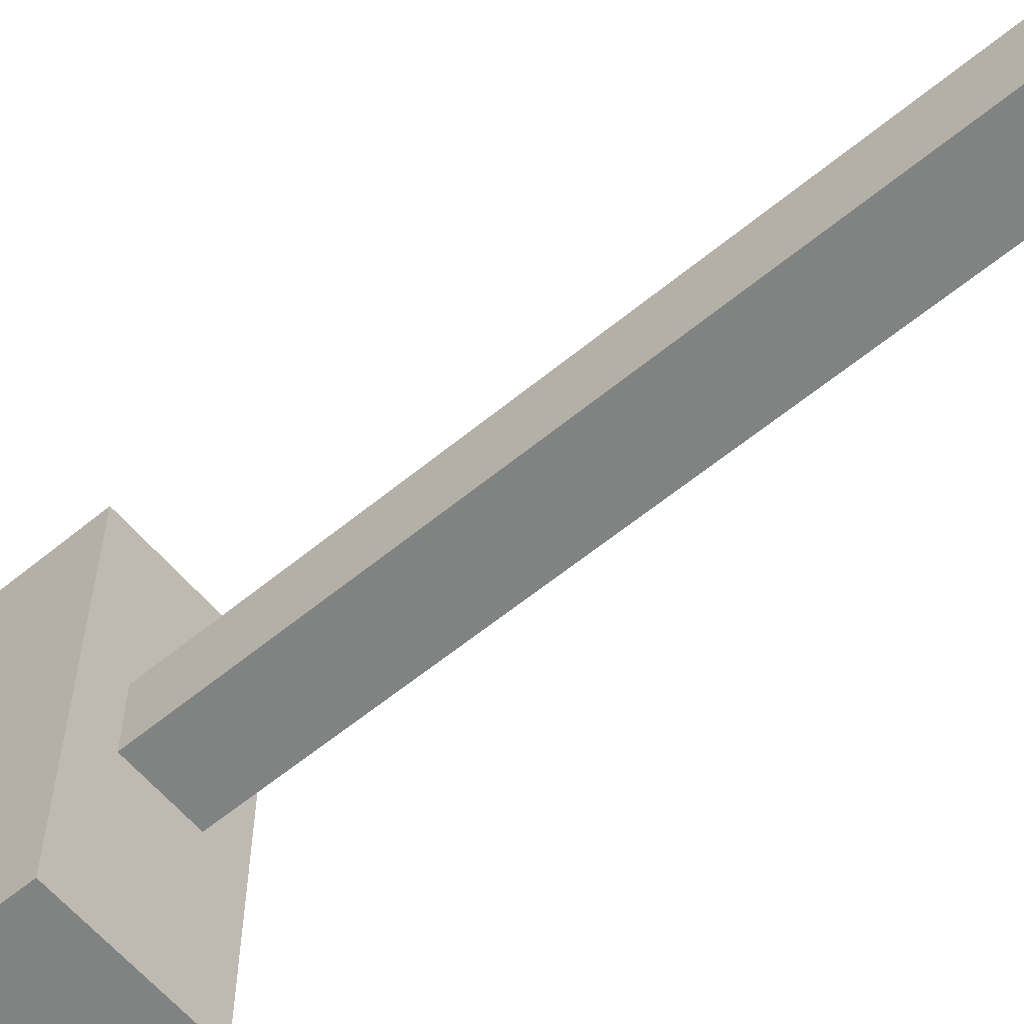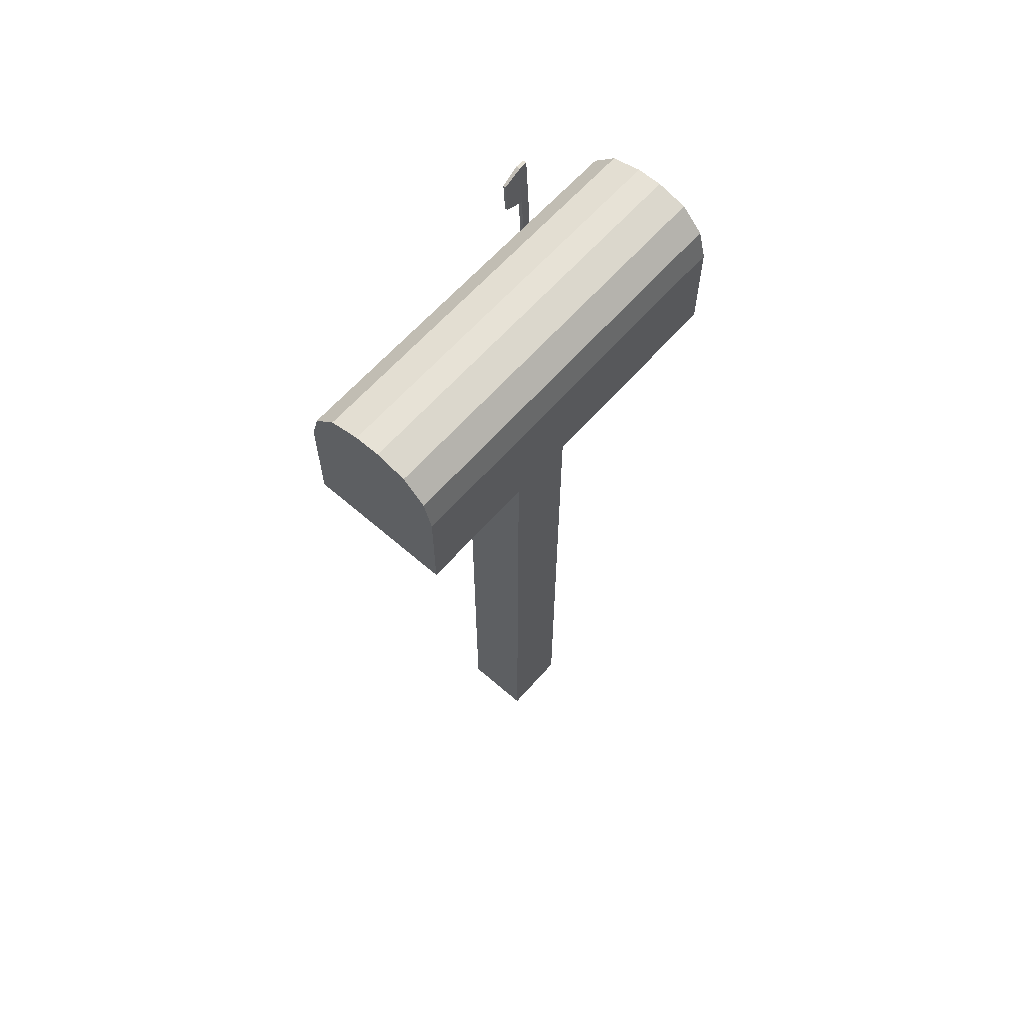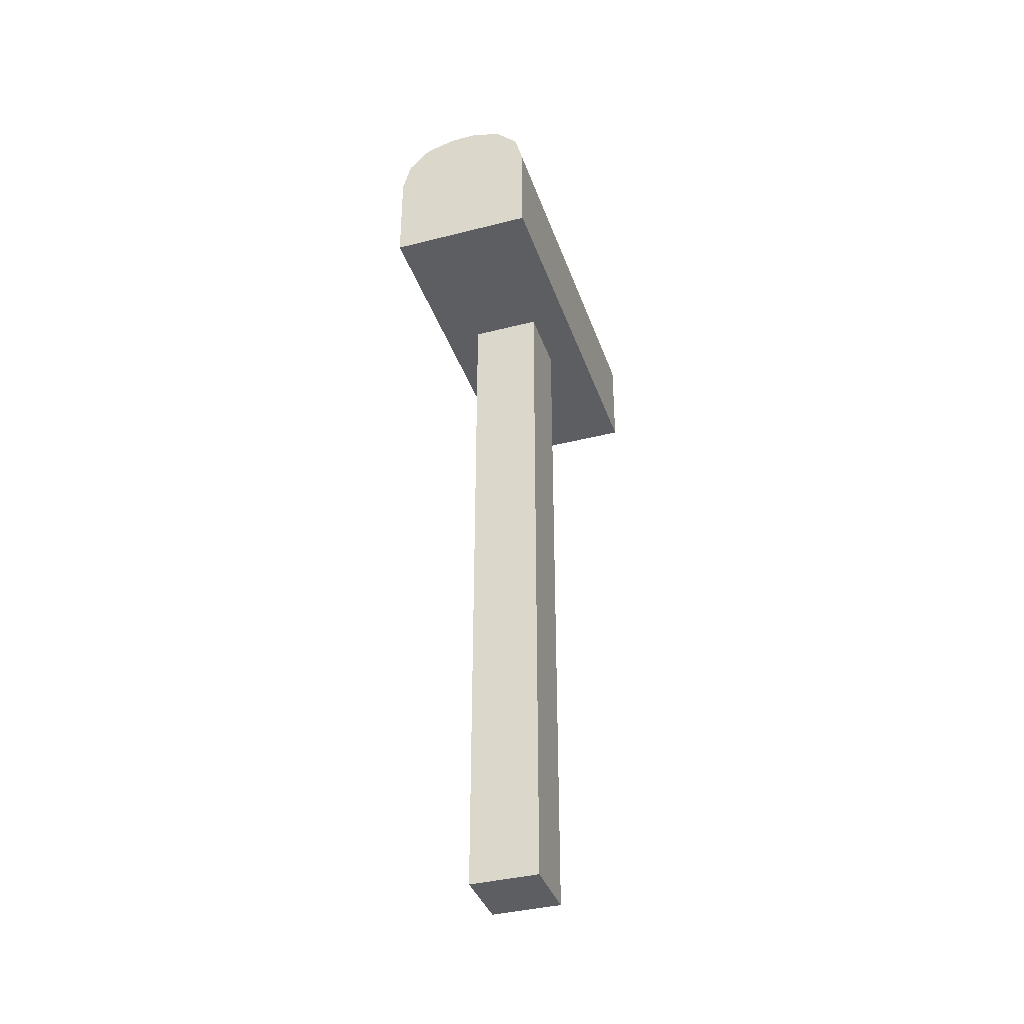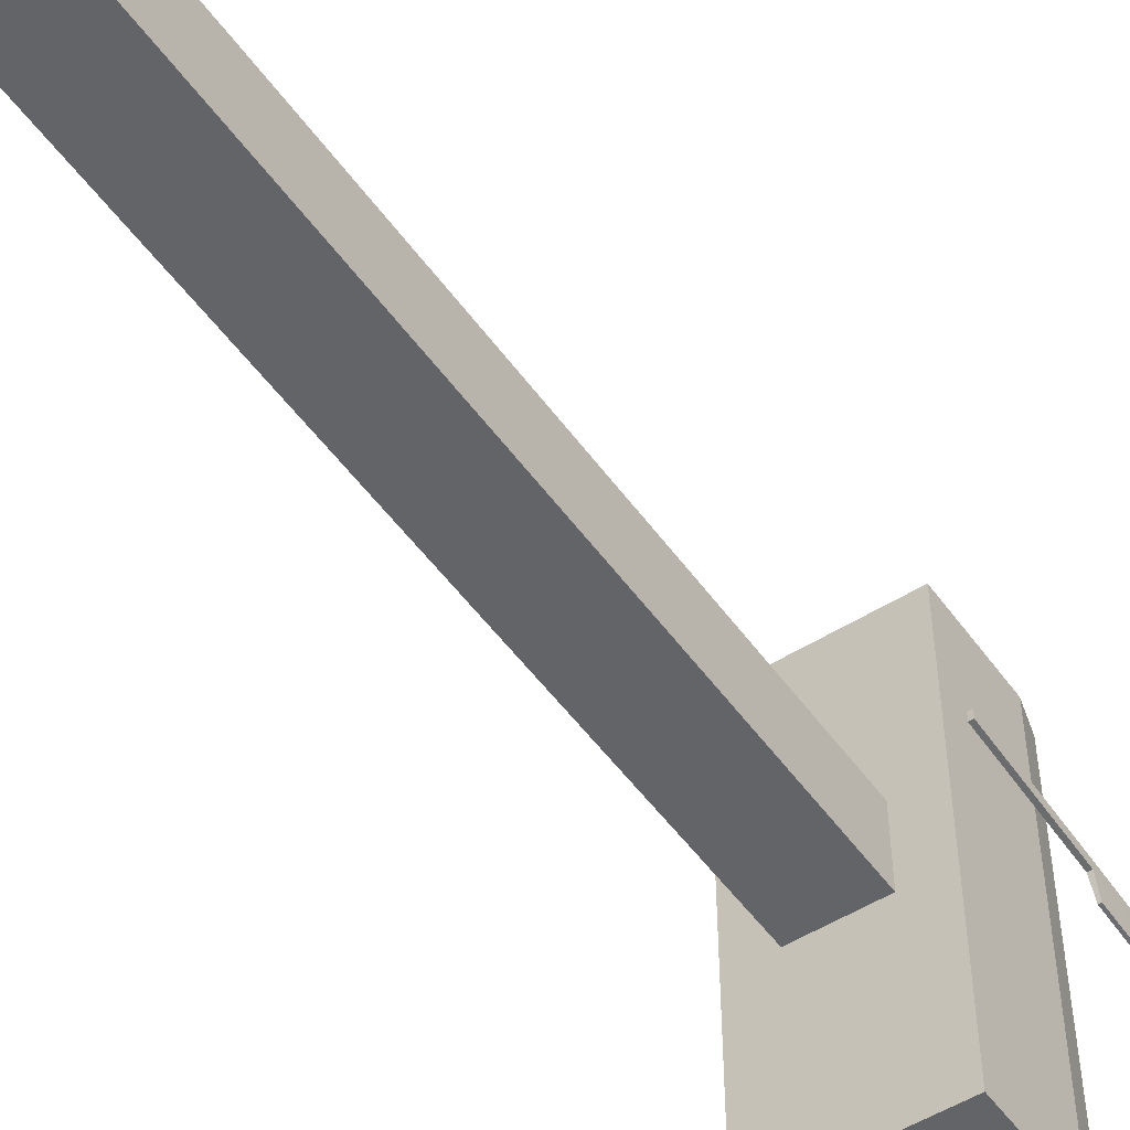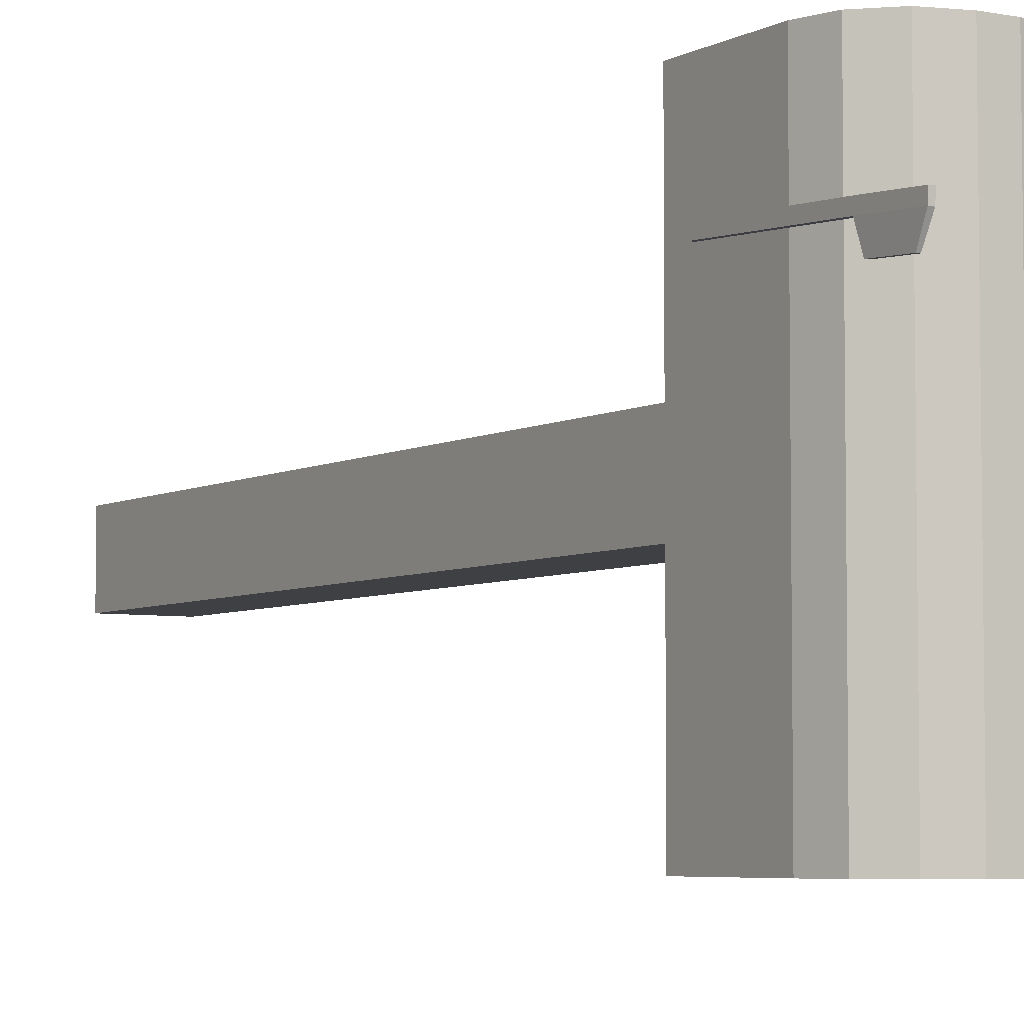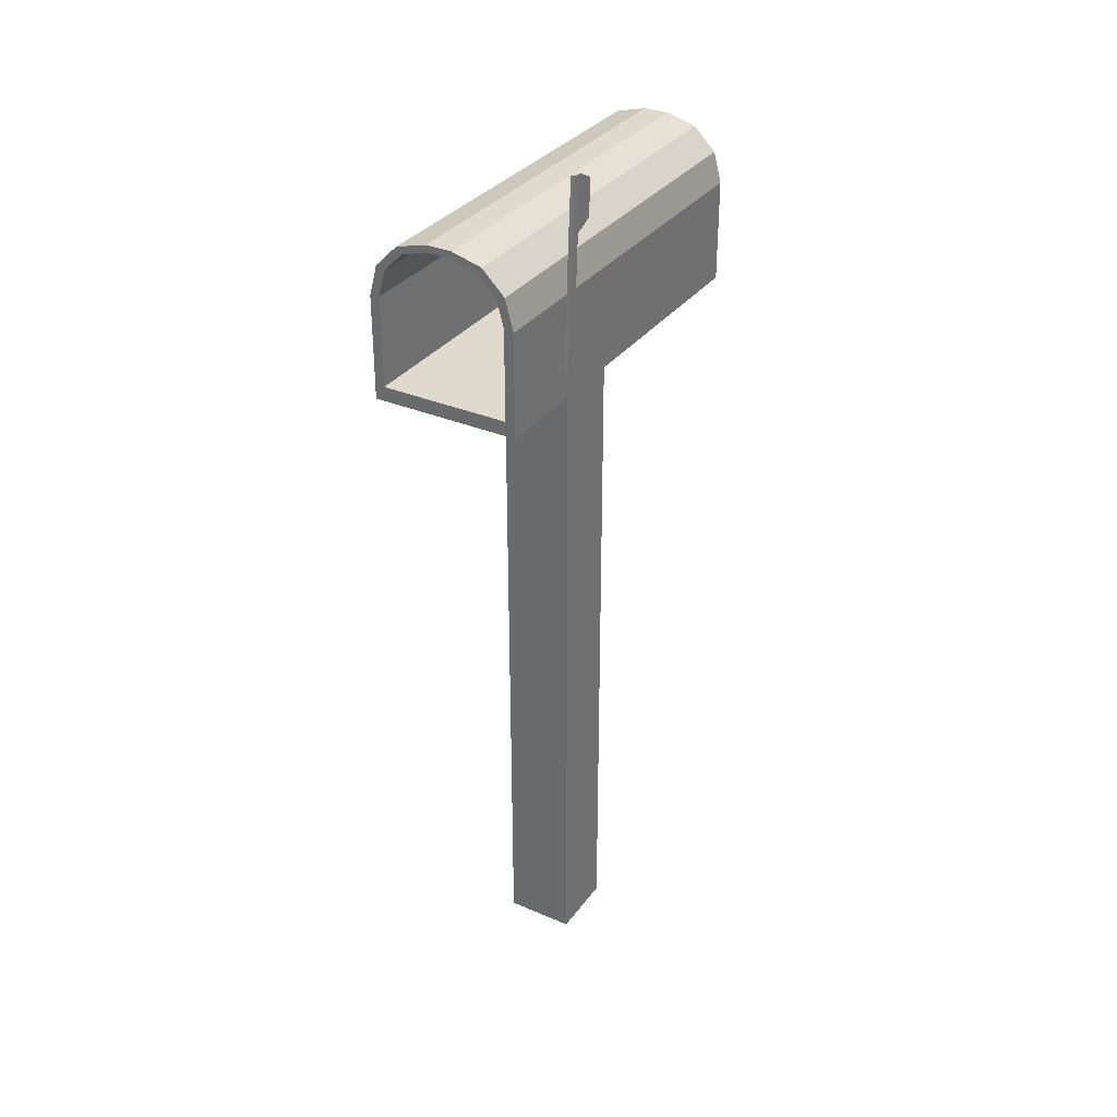
<metadata>
{"format":"obj","ext":"obj","renderer":"f3d","projection":"perspective","resolution":1024,"background":"white","views":[{"elev":-60.6,"azim":-50.0,"up":"+Z"},{"elev":63.0,"azim":-138.7,"up":"+Y"},{"elev":-37.8,"azim":-161.9,"up":"+Y"},{"elev":-51.2,"azim":34.5,"up":"+Z"},{"elev":-5.1,"azim":148.5,"up":"+Z"},{"elev":32.8,"azim":30.5,"up":"+Y"}]}
</metadata>
<code>
o Cube_Cube.001
v -0.04838 -0.04838 0.04838
v -0.04838 0.9553 0.04838
v -0.04838 -0.04838 -0.04838
v -0.04838 0.9553 -0.04838
v 0.04838 -0.04838 0.04838
v 0.04838 0.9553 0.04838
v 0.04838 -0.04838 -0.04838
v 0.04838 0.9553 -0.04838
f 1 2 4 3
f 3 4 8 7
f 7 8 6 5
f 5 6 2 1
f 3 7 5 1
f 8 4 2 6
o Cube.001_Cube.002
v -0.1013 0.9444 0.2647
v -0.1013 0.9444 -0.2726
v 0.1013 0.9444 0.2647
v 0.1013 0.9444 -0.2726
v -0.01753 1.168 0.2647
v -0.1013 1.085 0.2647
v -0.05943 1.157 0.2647
v -0.09011 1.126 0.2647
v -0.1013 1.085 -0.2726
v -0.01753 1.168 -0.2726
v -0.09011 1.126 -0.2726
v -0.05943 1.157 -0.2726
v 0.1013 1.085 0.2647
v 0.01753 1.168 0.2647
v 0.09011 1.126 0.2647
v 0.05943 1.157 0.2647
v 0.01753 1.168 -0.2726
v 0.1013 1.085 -0.2726
v 0.05943 1.157 -0.2726
v 0.09011 1.126 -0.2726
v -0.08817 0.9641 0.2647
v 0.08817 0.9641 0.2647
v -0.05171 1.149 0.2647
v -0.01525 1.159 0.2647
v -0.0784 1.123 0.2647
v -0.08817 1.086 0.2647
v 0.01525 1.159 0.2647
v 0.05171 1.149 0.2647
v 0.0784 1.123 0.2647
v 0.08817 1.086 0.2647
v -0.08817 0.9641 -0.2404
v 0.08817 0.9641 -0.2404
v -0.05171 1.149 -0.2404
v -0.01525 1.159 -0.2404
v -0.0784 1.123 -0.2404
v -0.08817 1.086 -0.2404
v 0.01525 1.159 -0.2404
v 0.05171 1.149 -0.2404
v 0.0784 1.123 -0.2404
v 0.08817 1.086 -0.2404
f 25 18 13 22
f 12 26 21 11
f 9 14 17 10
f 10 12 11 9
f 10 17 19 20 18 25 27 28 26 12
f 13 18 20 15
f 15 20 19 16
f 16 19 17 14
f 25 22 24 27
f 27 24 23 28
f 28 23 21 26
f 11 21 38 30
f 36 35 45 46
f 13 15 31 32
f 16 14 34 33
f 15 16 33 31
f 22 13 32 35
f 21 23 37 38
f 23 24 36 37
f 14 9 29 34
f 24 22 35 36
f 9 11 30 29
f 40 48 47 46 45 42 41 43 44 39
f 32 31 41 42
f 35 32 42 45
f 37 36 46 47
f 31 33 43 41
f 34 29 39 44
f 38 37 47 48
f 33 34 44 43
f 29 30 40 39
f 30 38 48 40
o Cube.003_Cube.004
v 0.1083 1.234 0.1364
v 0.1083 1.233 0.1238
v 0.1083 0.9837 0.1506
v 0.1083 0.9829 0.1381
v 0.1027 1.234 0.1364
v 0.1027 1.233 0.1238
v 0.1027 0.9837 0.1506
v 0.1027 0.9829 0.1381
v 0.1083 1.161 0.141
v 0.1083 1.16 0.1285
v 0.1027 1.161 0.141
v 0.1027 1.16 0.1285
v 0.1036 1.17 0.1009
v 0.1036 1.22 0.09764
v 0.1074 1.22 0.09764
v 0.1074 1.17 0.1009
f 57 51 52 58
f 51 55 56 52
f 59 53 54 60
f 53 49 50 54
f 57 49 53 59
f 54 62 61 60
f 56 60 58 52
f 51 57 59 55
f 55 59 60 56
f 49 57 58 50
f 61 62 63 64
f 58 64 63 50
f 50 63 62 54
f 60 61 64 58

</code>
